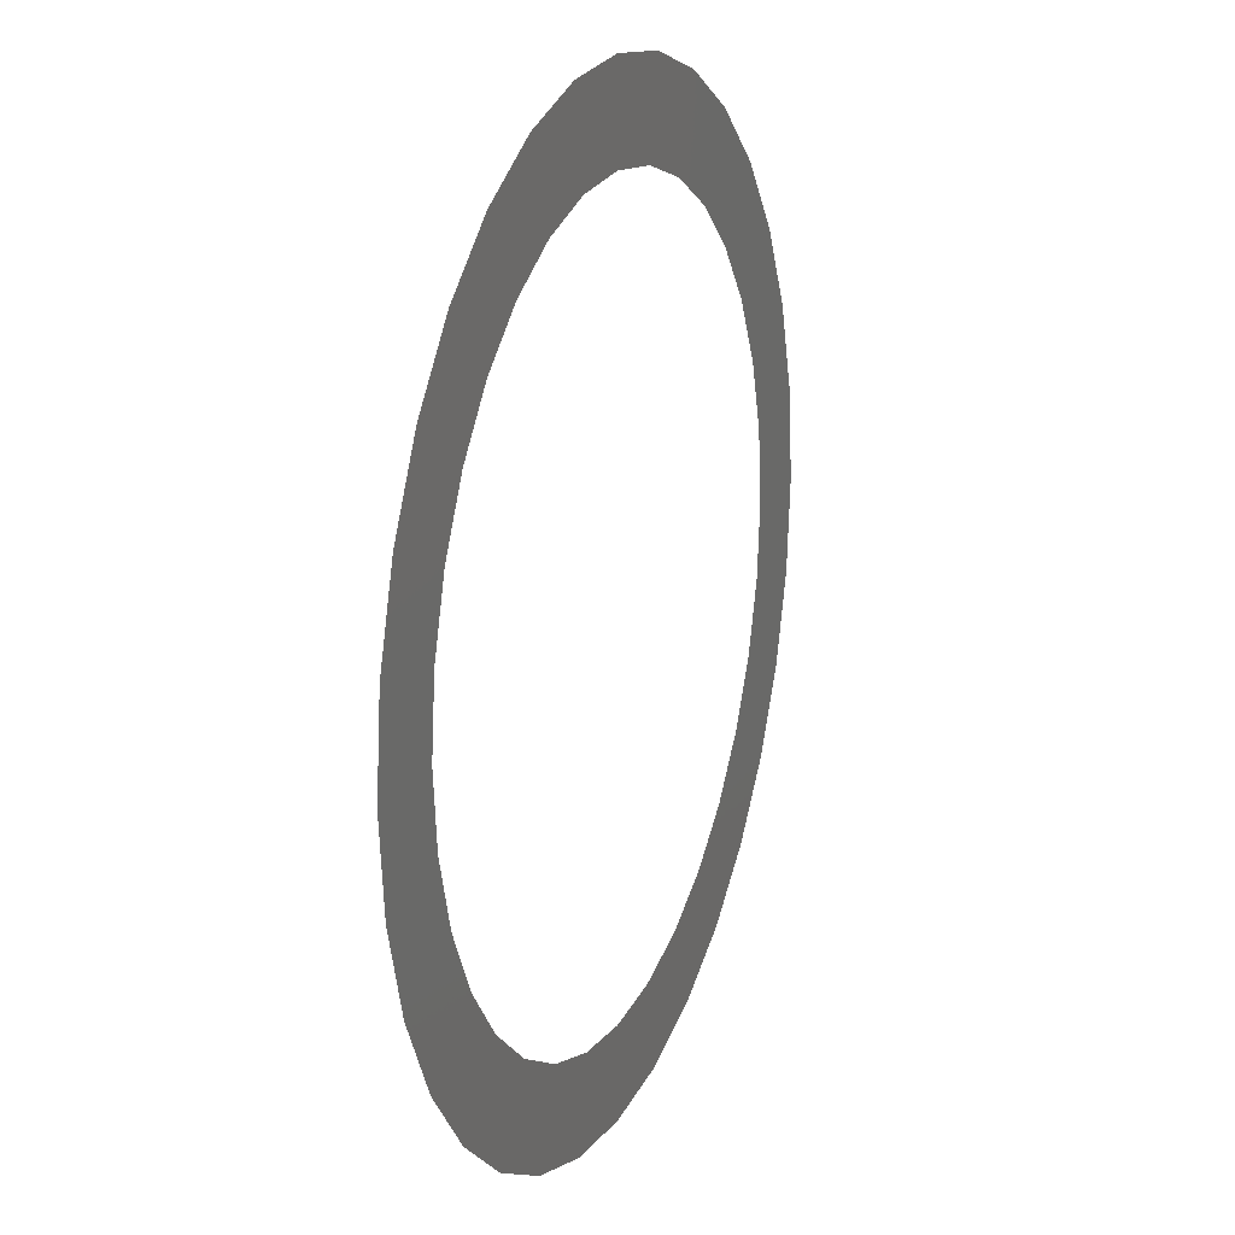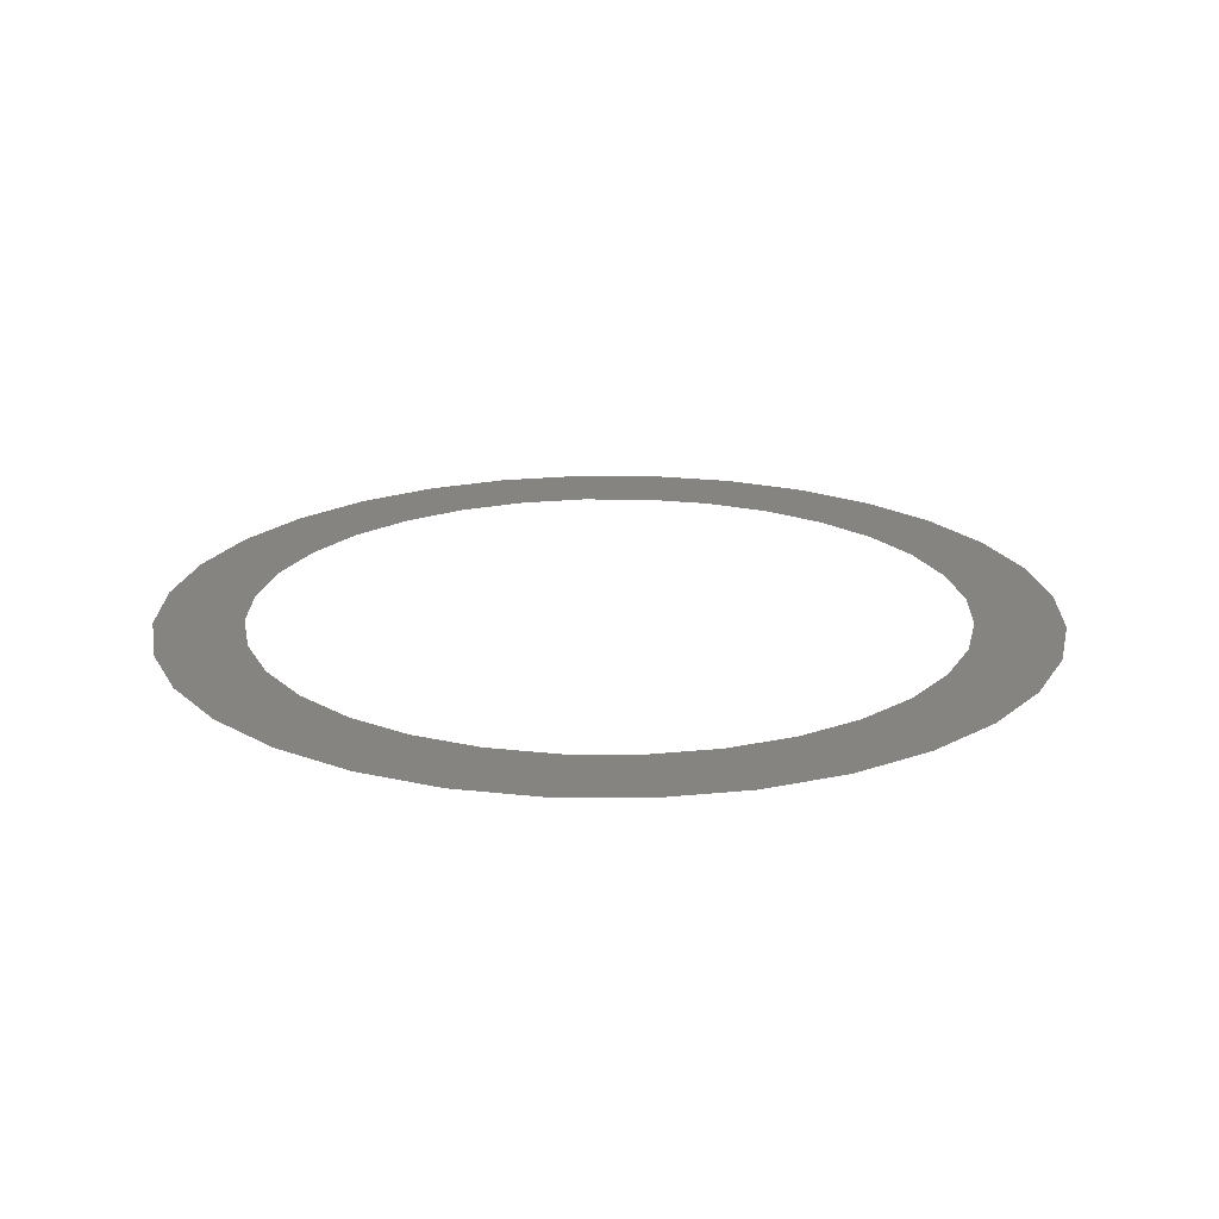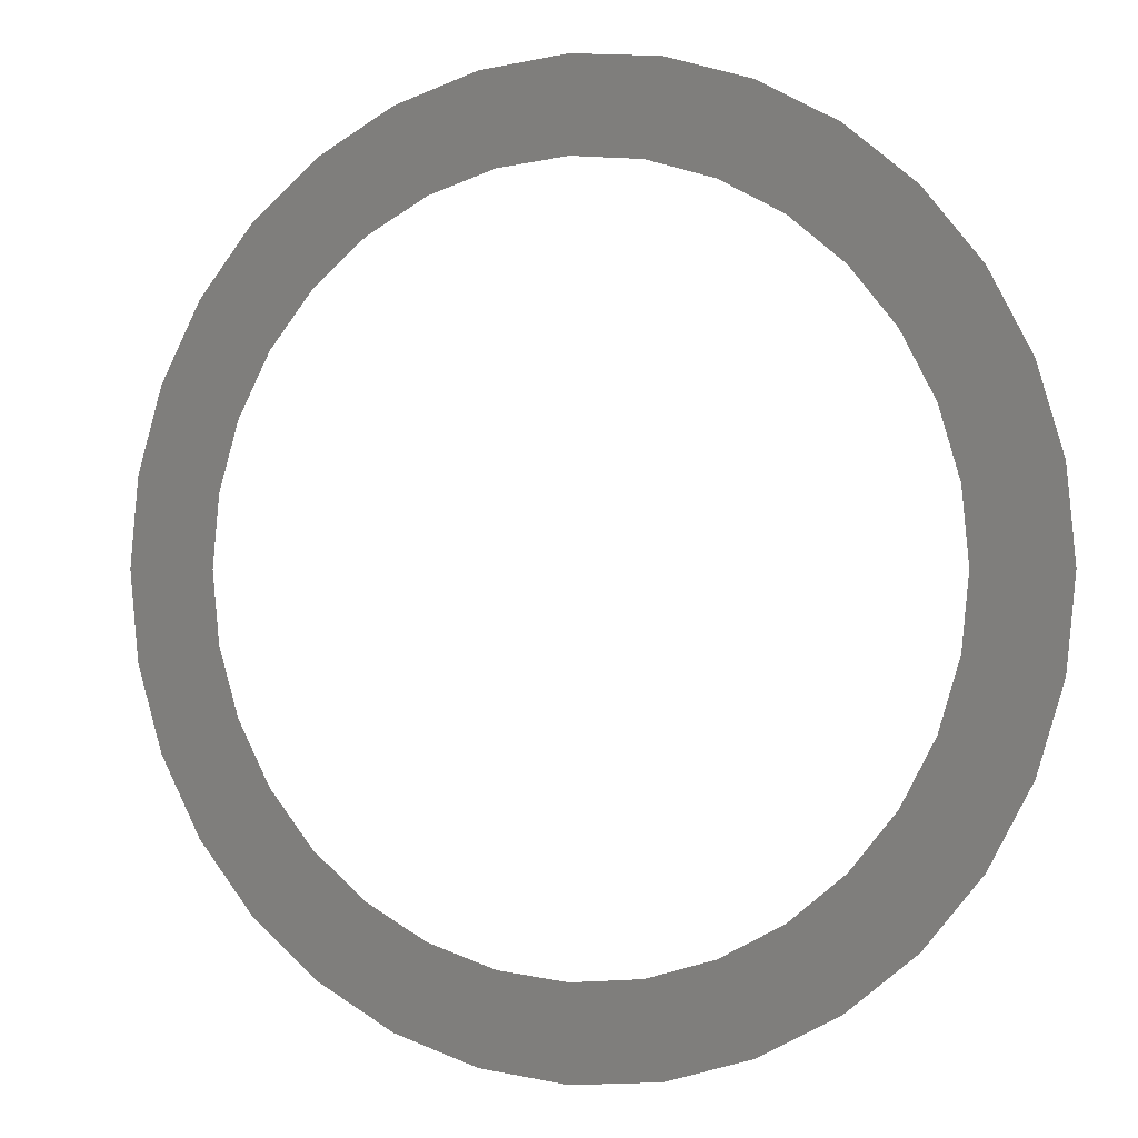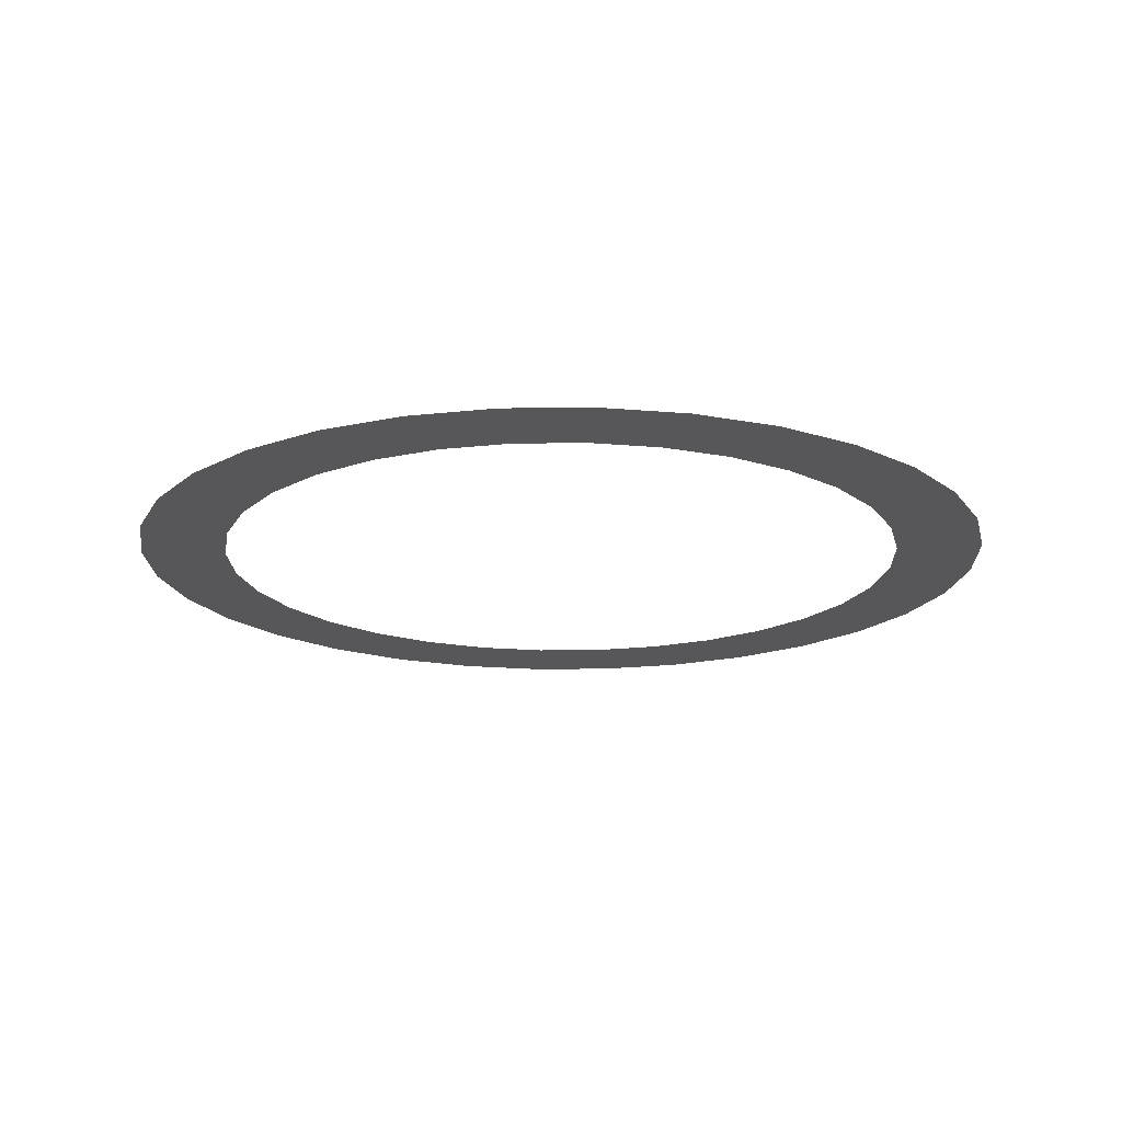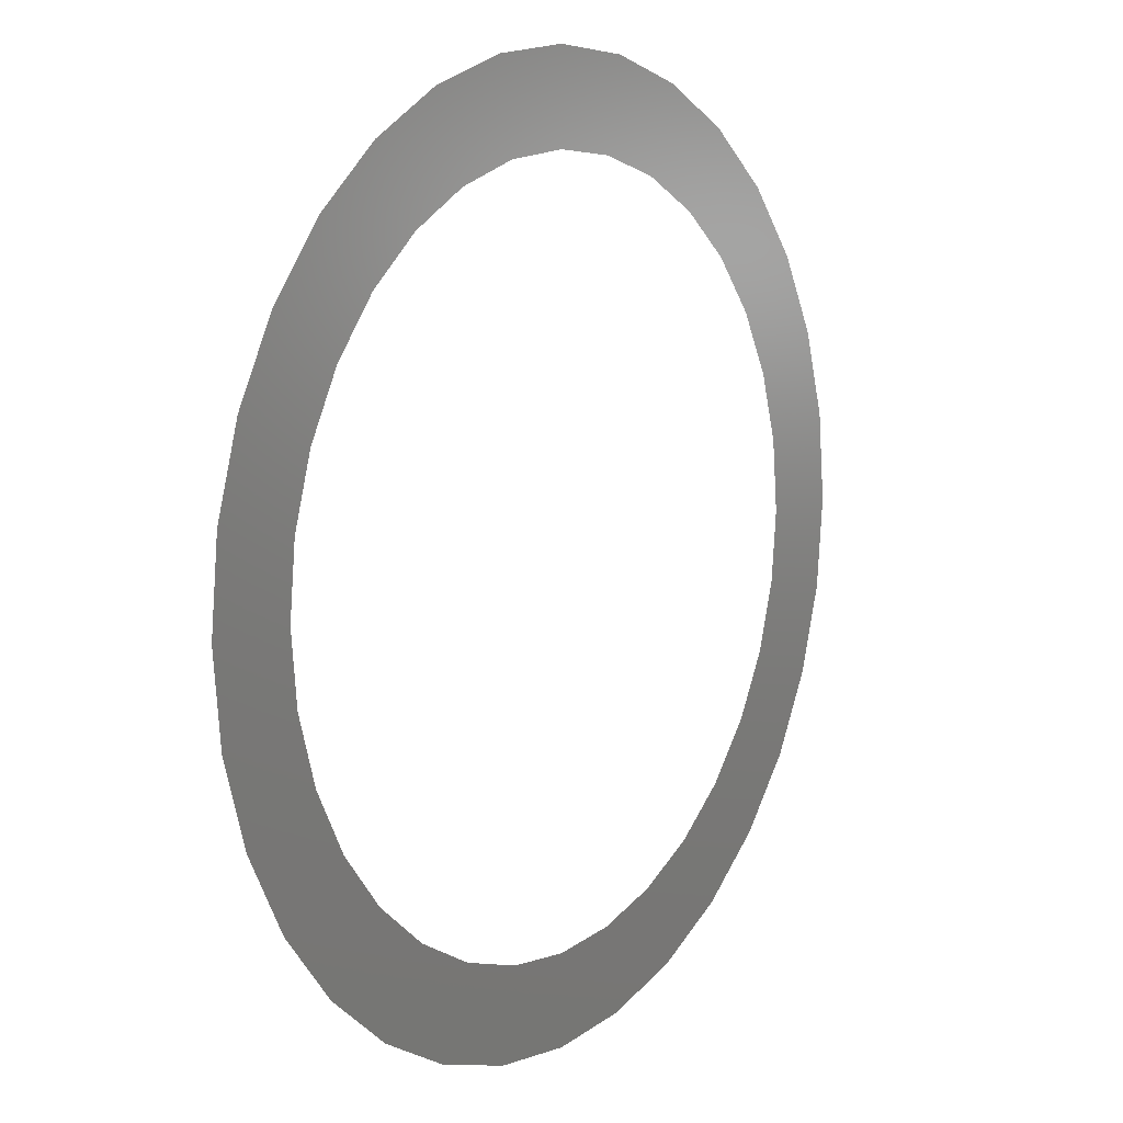
<metadata>
{"format":"stl","ext":"stl","renderer":"f3d","projection":"perspective","resolution":1024,"background":"white","views":[{"elev":18.1,"azim":-68.8,"up":"+Y"},{"elev":20.4,"azim":62.7,"up":"+Z"},{"elev":-0.1,"azim":23.5,"up":"+Y"},{"elev":-17.9,"azim":-116.6,"up":"+Z"},{"elev":10.0,"azim":126.2,"up":"+Y"}]}
</metadata>
<code>
# stl→obj: 160 verts, 256 faces
v 0 0.004125 -0.1
v 0 0.00373 -0.1
v -0.001319 0.003861 -0.1
v -0.001242 0.004249 -0.1
v 0.001242 0.004249 -0.1
v 0.001319 0.003861 -0.1
v -0.002436 0.004614 -0.1
v -0.002587 0.004248 -0.1
v 0 0.003334 -0.1
v -0.001396 0.003472 -0.1
v 0.002436 0.004614 -0.1
v 0.002587 0.004248 -0.1
v 0.001396 0.003472 -0.1
v -0.003535 0.005206 -0.1
v -0.003754 0.004877 -0.1
v -0.002738 0.003883 -0.1
v 0 0.002938 -0.1
v -0.001473 0.003084 -0.1
v 0.003535 0.005206 -0.1
v 0.003754 0.004877 -0.1
v 0.002738 0.003883 -0.1
v 0.001473 0.003084 -0.1
v -0.004496 0.006002 -0.1
v -0.004775 0.005722 -0.1
v -0.003973 0.004548 -0.1
v -0.002889 0.003517 -0.1
v 0 0.002542 -0.1
v -0.00155 0.002696 -0.1
v 0.004496 0.006002 -0.1
v 0.004775 0.005722 -0.1
v 0.003973 0.004548 -0.1
v 0.002889 0.003517 -0.1
v 0.00155 0.002696 -0.1
v -0.005284 0.00697 -0.1
v -0.005612 0.00675 -0.1
v -0.005054 0.005443 -0.1
v -0.004192 0.004219 -0.1
v -0.00304 0.003151 -0.1
v 0.005284 0.00697 -0.1
v 0.005612 0.00675 -0.1
v 0.005054 0.005443 -0.1
v 0.004192 0.004219 -0.1
v 0.00304 0.003151 -0.1
v -0.005869 0.008073 -0.1
v -0.006233 0.007922 -0.1
v -0.00594 0.006531 -0.1
v -0.005333 0.005163 -0.1
v -0.004411 0.00389 -0.1
v 0.005869 0.008073 -0.1
v 0.006233 0.007922 -0.1
v 0.00594 0.006531 -0.1
v 0.005333 0.005163 -0.1
v 0.004411 0.00389 -0.1
v -0.006229 0.009268 -0.1
v -0.006615 0.009191 -0.1
v -0.006597 0.00777 -0.1
v -0.006267 0.006311 -0.1
v -0.005612 0.004883 -0.1
v 0.006229 0.009268 -0.1
v 0.006615 0.009191 -0.1
v 0.006597 0.00777 -0.1
v 0.006267 0.006311 -0.1
v 0.005612 0.004883 -0.1
v -0.00635 0.01051 -0.1
v -0.006744 0.01051 -0.1
v -0.007001 0.009114 -0.1
v -0.006961 0.007619 -0.1
v -0.006595 0.006092 -0.1
v 0.00635 0.01051 -0.1
v 0.006744 0.01051 -0.1
v 0.007001 0.009114 -0.1
v 0.006961 0.007619 -0.1
v 0.006595 0.006092 -0.1
v -0.006229 0.01175 -0.1
v -0.006615 0.01183 -0.1
v -0.007137 0.01051 -0.1
v -0.007387 0.009037 -0.1
v -0.007325 0.007468 -0.1
v 0.006229 0.01175 -0.1
v 0.006615 0.01183 -0.1
v 0.007137 0.01051 -0.1
v 0.007387 0.009037 -0.1
v 0.007325 0.007468 -0.1
v -0.005869 0.01295 -0.1
v -0.006233 0.0131 -0.1
v -0.007001 0.01191 -0.1
v -0.007531 0.01051 -0.1
v -0.007774 0.00896 -0.1
v 0.005869 0.01295 -0.1
v 0.006233 0.0131 -0.1
v 0.007001 0.01191 -0.1
v 0.007531 0.01051 -0.1
v 0.007774 0.00896 -0.1
v -0.005284 0.01405 -0.1
v -0.005612 0.01427 -0.1
v -0.006597 0.01325 -0.1
v -0.007387 0.01198 -0.1
v -0.007925 0.01051 -0.1
v 0.005284 0.01405 -0.1
v 0.005612 0.01427 -0.1
v 0.006597 0.01325 -0.1
v 0.007387 0.01198 -0.1
v 0.007925 0.01051 -0.1
v -0.004496 0.01502 -0.1
v -0.004775 0.0153 -0.1
v -0.00594 0.01449 -0.1
v -0.006961 0.0134 -0.1
v -0.007774 0.01206 -0.1
v 0.004496 0.01502 -0.1
v 0.004775 0.0153 -0.1
v 0.00594 0.01449 -0.1
v 0.006961 0.0134 -0.1
v 0.007774 0.01206 -0.1
v -0.003535 0.01581 -0.1
v -0.003754 0.01614 -0.1
v -0.005054 0.01558 -0.1
v -0.006267 0.01471 -0.1
v -0.007325 0.01355 -0.1
v 0.003535 0.01581 -0.1
v 0.003754 0.01614 -0.1
v 0.005054 0.01558 -0.1
v 0.006267 0.01471 -0.1
v 0.007325 0.01355 -0.1
v -0.002436 0.01641 -0.1
v -0.002587 0.01677 -0.1
v -0.003973 0.01647 -0.1
v -0.005333 0.01586 -0.1
v -0.006595 0.01493 -0.1
v 0.002436 0.01641 -0.1
v 0.002587 0.01677 -0.1
v 0.003973 0.01647 -0.1
v 0.005333 0.01586 -0.1
v 0.006595 0.01493 -0.1
v -0.001242 0.01677 -0.1
v -0.001319 0.01716 -0.1
v -0.002738 0.01714 -0.1
v -0.004192 0.0168 -0.1
v -0.005612 0.01614 -0.1
v 0.001242 0.01677 -0.1
v 0.001319 0.01716 -0.1
v 0.002738 0.01714 -0.1
v 0.004192 0.0168 -0.1
v 0.005612 0.01614 -0.1
v 0 0.01729 -0.1
v 0 0.0169 -0.1
v -0.001396 0.01755 -0.1
v -0.002889 0.0175 -0.1
v -0.004411 0.01713 -0.1
v 0.001396 0.01755 -0.1
v 0.002889 0.0175 -0.1
v 0.004411 0.01713 -0.1
v 0 0.01769 -0.1
v -0.001473 0.01794 -0.1
v -0.00304 0.01787 -0.1
v 0.001473 0.01794 -0.1
v 0.00304 0.01787 -0.1
v 0 0.01808 -0.1
v -0.00155 0.01833 -0.1
v 0.00155 0.01833 -0.1
v 0 0.01848 -0.1
f 1 2 3
f 1 3 4
f 2 1 5
f 2 5 6
f 7 4 3
f 7 3 8
f 2 9 10
f 2 10 3
f 6 5 11
f 6 11 12
f 9 2 6
f 9 6 13
f 14 7 8
f 14 8 15
f 8 3 10
f 8 10 16
f 9 17 18
f 9 18 10
f 12 11 19
f 12 19 20
f 13 6 12
f 13 12 21
f 17 9 13
f 17 13 22
f 23 14 15
f 23 15 24
f 15 8 16
f 15 16 25
f 16 10 18
f 16 18 26
f 17 27 28
f 17 28 18
f 20 19 29
f 20 29 30
f 21 12 20
f 21 20 31
f 22 13 21
f 22 21 32
f 33 27 17
f 33 17 22
f 34 23 24
f 34 24 35
f 24 15 25
f 24 25 36
f 25 16 26
f 25 26 37
f 26 18 28
f 26 28 38
f 30 29 39
f 30 39 40
f 31 20 30
f 31 30 41
f 32 21 31
f 32 31 42
f 43 33 22
f 43 22 32
f 44 34 35
f 44 35 45
f 35 24 36
f 35 36 46
f 36 25 37
f 36 37 47
f 37 26 38
f 37 38 48
f 40 39 49
f 40 49 50
f 41 30 40
f 41 40 51
f 42 31 41
f 42 41 52
f 53 43 32
f 53 32 42
f 54 44 45
f 54 45 55
f 45 35 46
f 45 46 56
f 46 36 47
f 46 47 57
f 47 37 48
f 47 48 58
f 50 49 59
f 50 59 60
f 51 40 50
f 51 50 61
f 52 41 51
f 52 51 62
f 63 53 42
f 63 42 52
f 64 54 55
f 64 55 65
f 55 45 56
f 55 56 66
f 56 46 57
f 56 57 67
f 57 47 58
f 57 58 68
f 60 59 69
f 60 69 70
f 61 50 60
f 61 60 71
f 62 51 61
f 62 61 72
f 73 63 52
f 73 52 62
f 74 64 65
f 74 65 75
f 65 55 66
f 65 66 76
f 66 56 67
f 66 67 77
f 67 57 68
f 67 68 78
f 70 69 79
f 70 79 80
f 71 60 70
f 71 70 81
f 72 61 71
f 72 71 82
f 83 73 62
f 83 62 72
f 84 74 75
f 84 75 85
f 75 65 76
f 75 76 86
f 76 66 77
f 76 77 87
f 77 67 78
f 77 78 88
f 80 79 89
f 80 89 90
f 81 70 80
f 81 80 91
f 82 71 81
f 82 81 92
f 93 83 72
f 93 72 82
f 94 84 85
f 94 85 95
f 85 75 86
f 85 86 96
f 86 76 87
f 86 87 97
f 87 77 88
f 87 88 98
f 90 89 99
f 90 99 100
f 91 80 90
f 91 90 101
f 92 81 91
f 92 91 102
f 103 93 82
f 103 82 92
f 104 94 95
f 104 95 105
f 95 85 96
f 95 96 106
f 96 86 97
f 96 97 107
f 97 87 98
f 97 98 108
f 100 99 109
f 100 109 110
f 101 90 100
f 101 100 111
f 102 91 101
f 102 101 112
f 113 103 92
f 113 92 102
f 114 104 105
f 114 105 115
f 105 95 106
f 105 106 116
f 106 96 107
f 106 107 117
f 107 97 108
f 107 108 118
f 110 109 119
f 110 119 120
f 111 100 110
f 111 110 121
f 112 101 111
f 112 111 122
f 123 113 102
f 123 102 112
f 124 114 115
f 124 115 125
f 115 105 116
f 115 116 126
f 116 106 117
f 116 117 127
f 117 107 118
f 117 118 128
f 120 119 129
f 120 129 130
f 121 110 120
f 121 120 131
f 122 111 121
f 122 121 132
f 133 123 112
f 133 112 122
f 134 124 125
f 134 125 135
f 125 115 126
f 125 126 136
f 126 116 127
f 126 127 137
f 127 117 128
f 127 128 138
f 130 129 139
f 130 139 140
f 131 120 130
f 131 130 141
f 132 121 131
f 132 131 142
f 143 133 122
f 143 122 132
f 144 145 134
f 144 134 135
f 135 125 136
f 135 136 146
f 136 126 137
f 136 137 147
f 137 127 138
f 137 138 148
f 140 139 145
f 140 145 144
f 141 130 140
f 141 140 149
f 142 131 141
f 142 141 150
f 151 143 132
f 151 132 142
f 152 144 135
f 152 135 146
f 146 136 147
f 146 147 153
f 147 137 148
f 147 148 154
f 149 140 144
f 149 144 152
f 150 141 149
f 150 149 155
f 156 151 142
f 156 142 150
f 157 152 146
f 157 146 153
f 153 147 154
f 153 154 158
f 155 149 152
f 155 152 157
f 159 156 150
f 159 150 155
f 160 157 153
f 160 153 158
f 155 157 160
f 155 160 159

</code>
